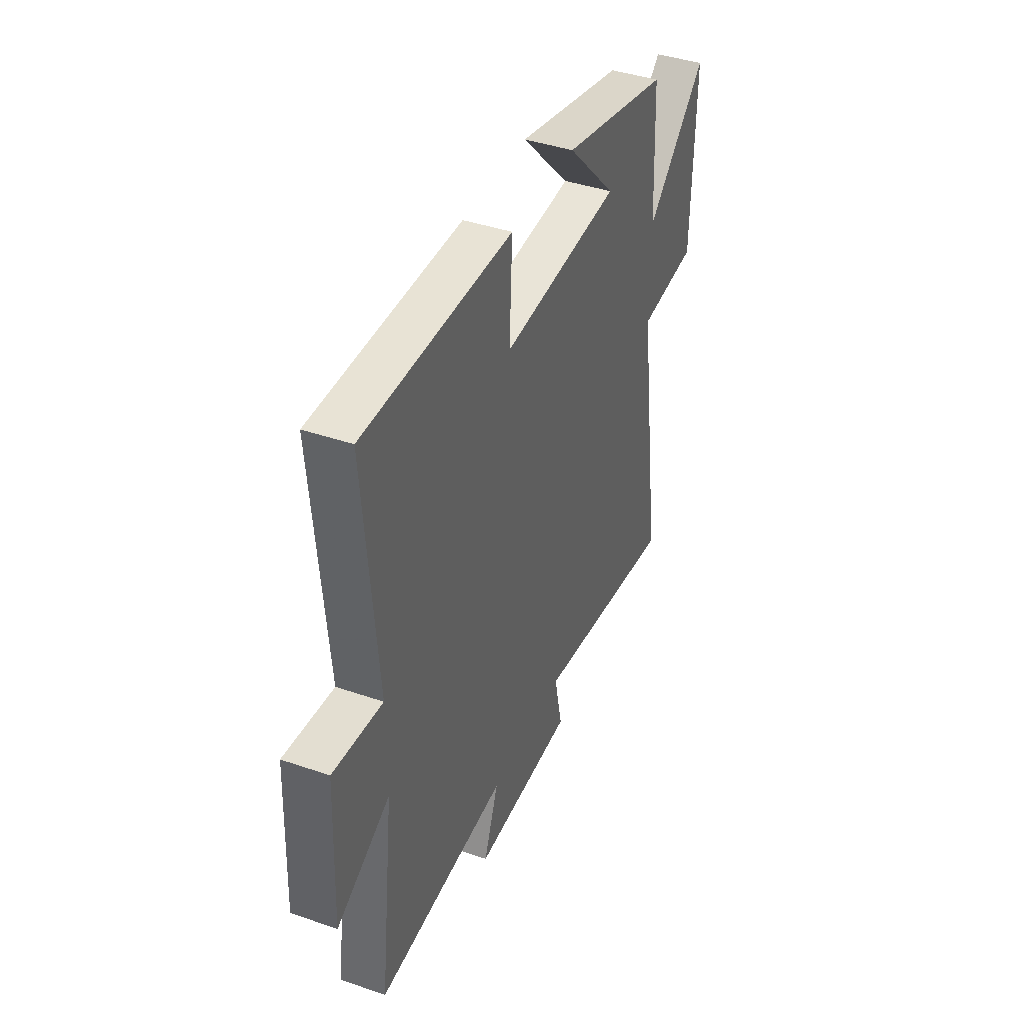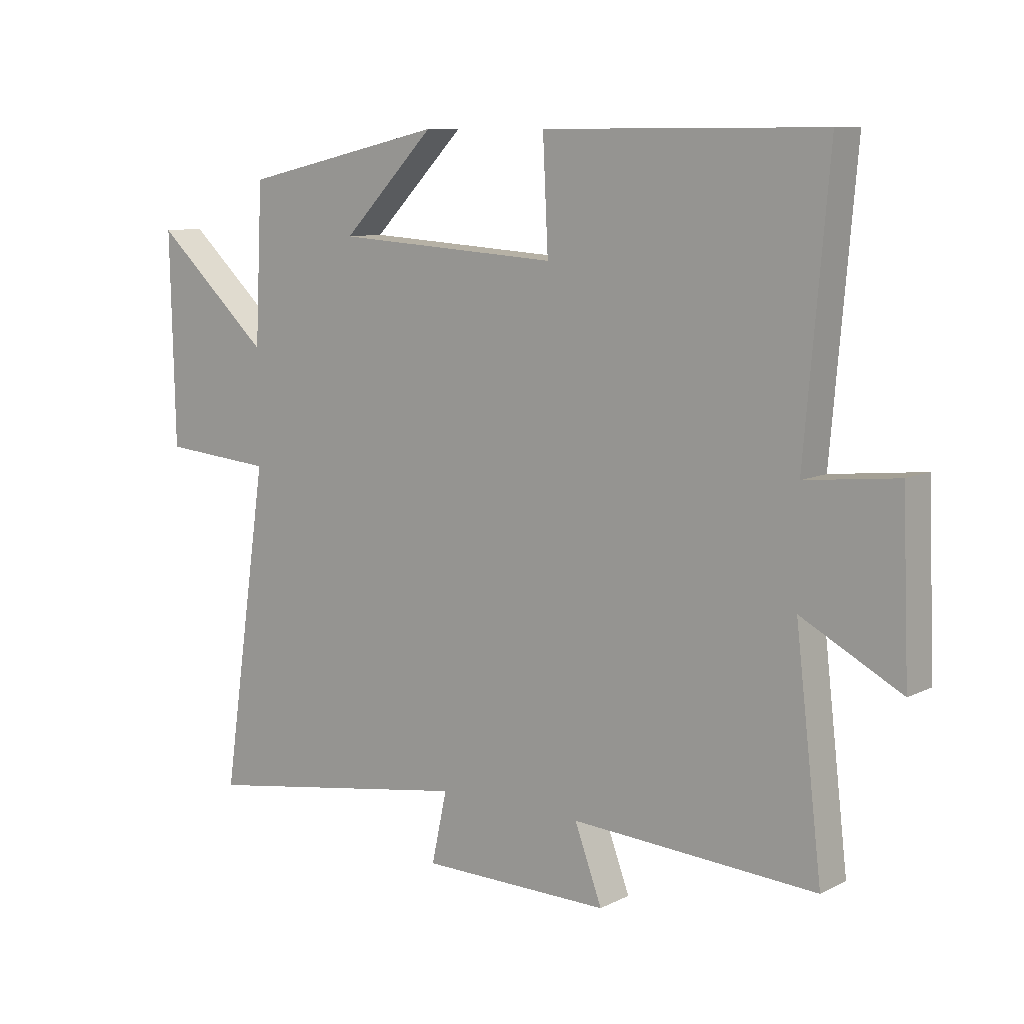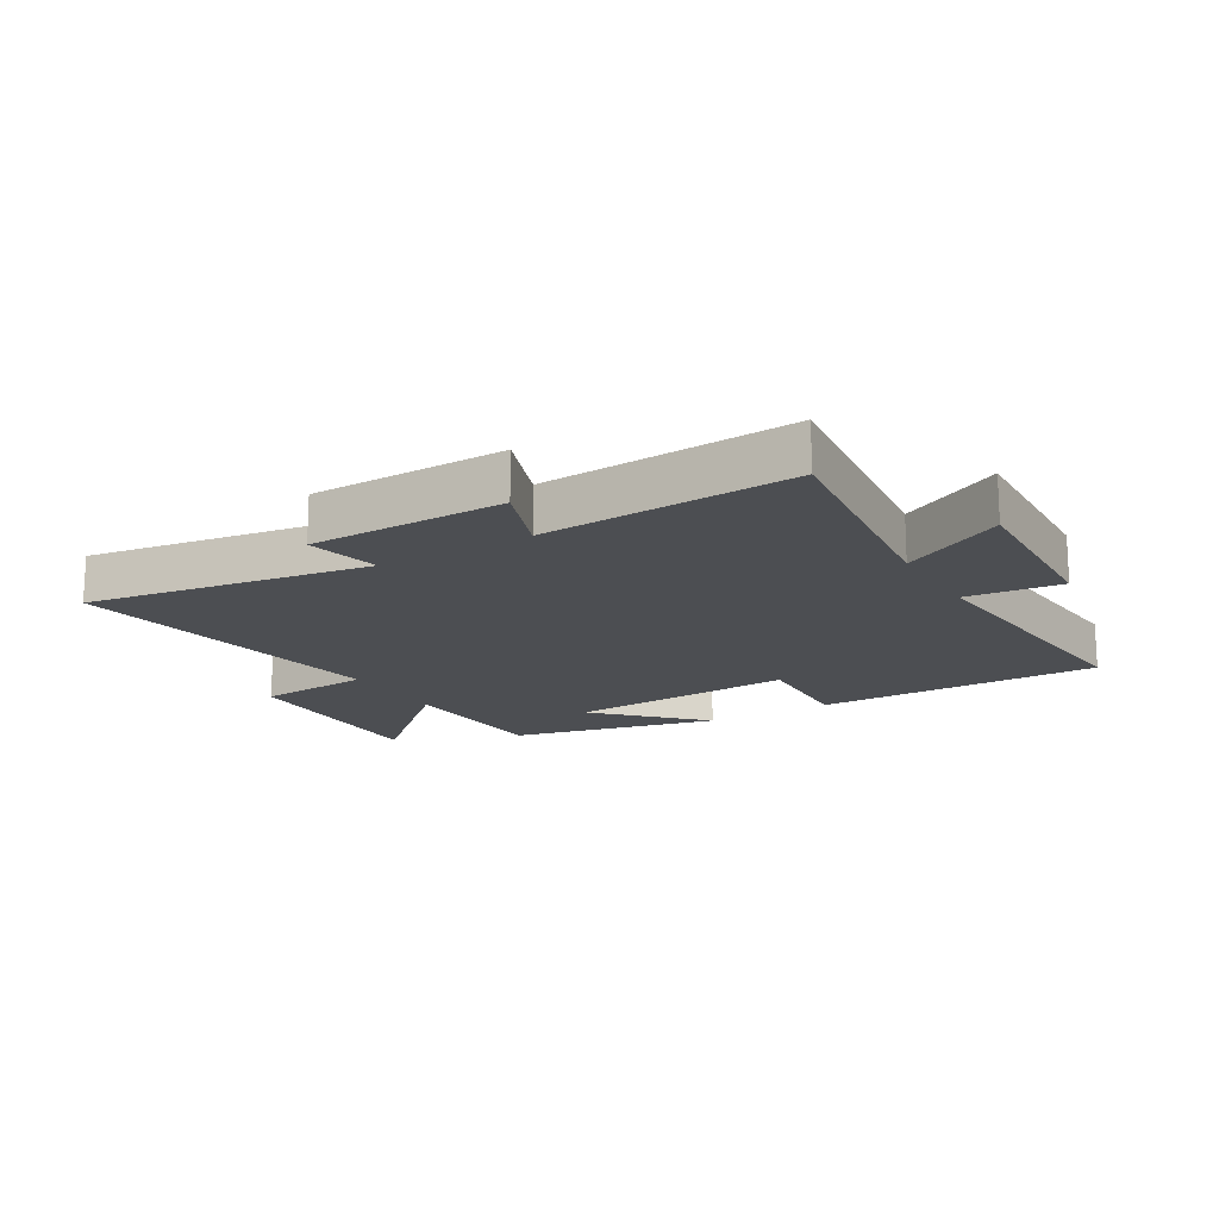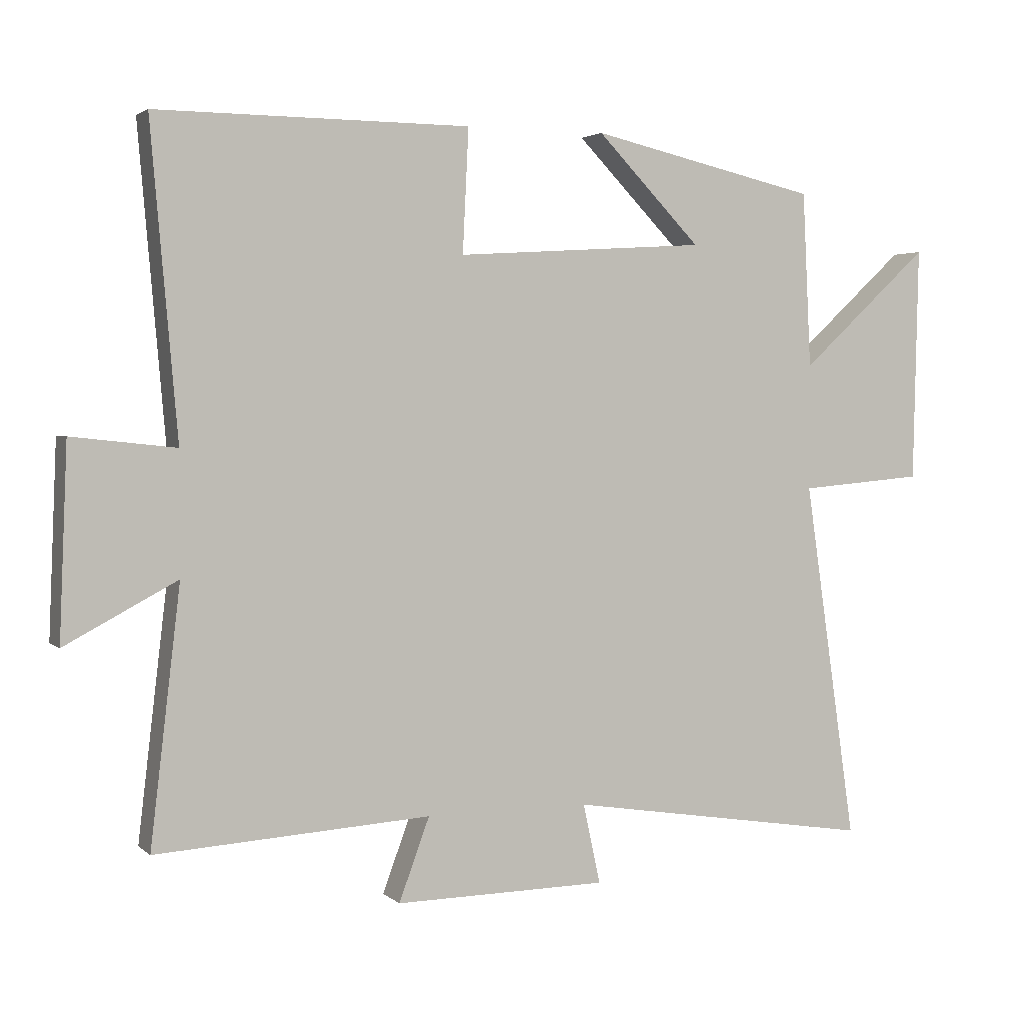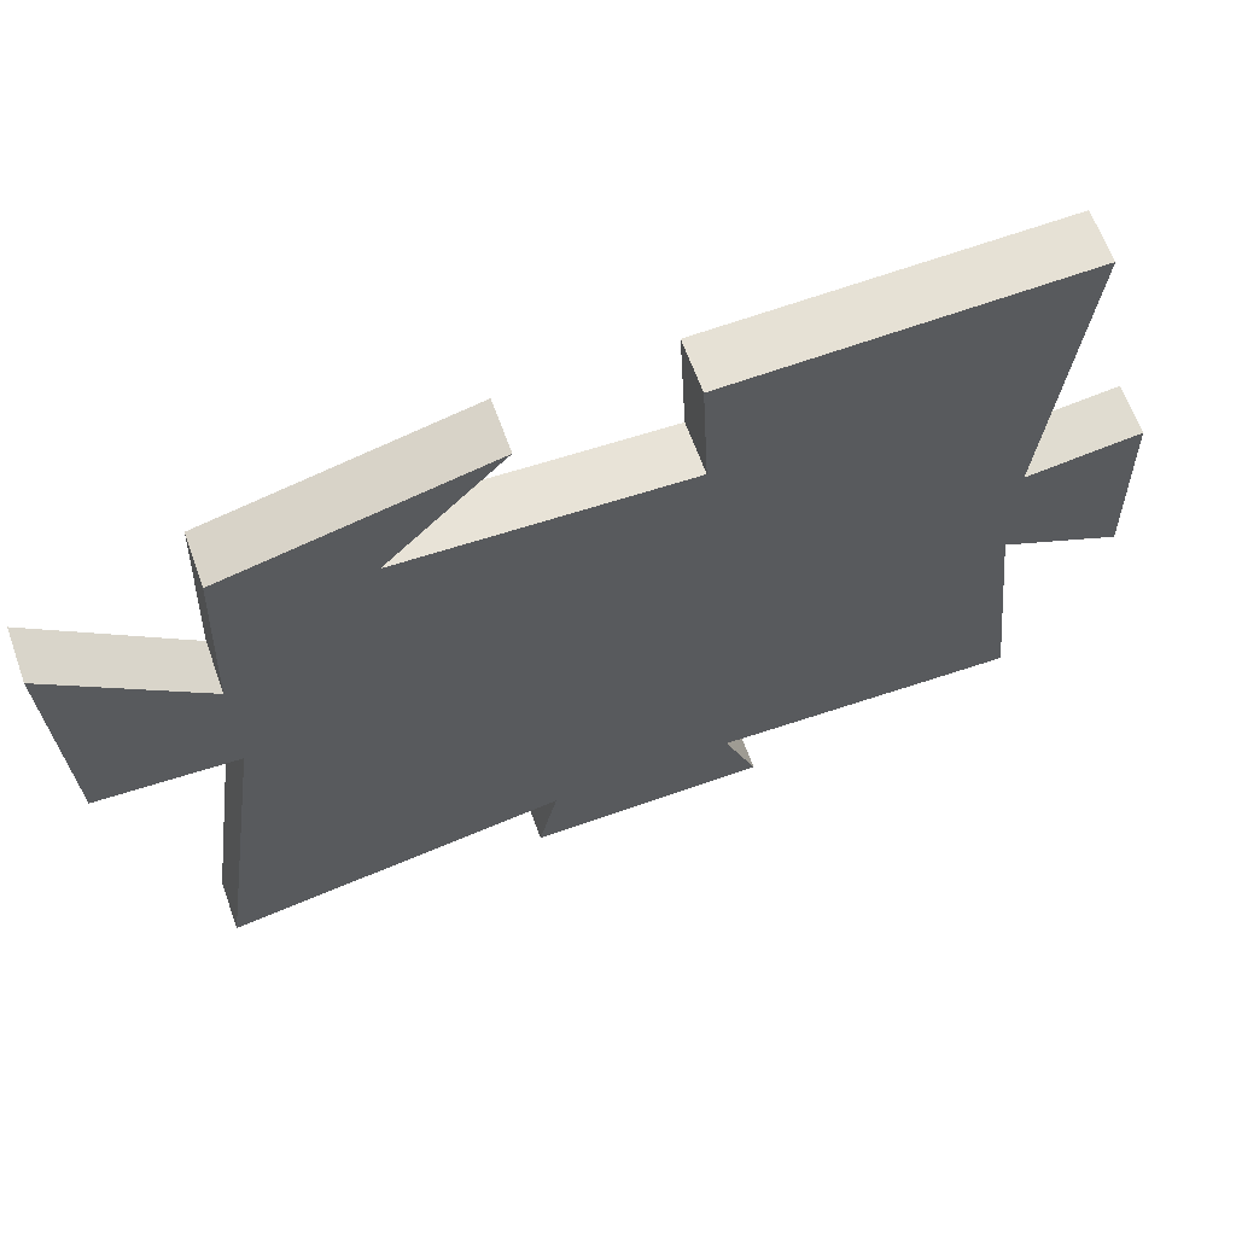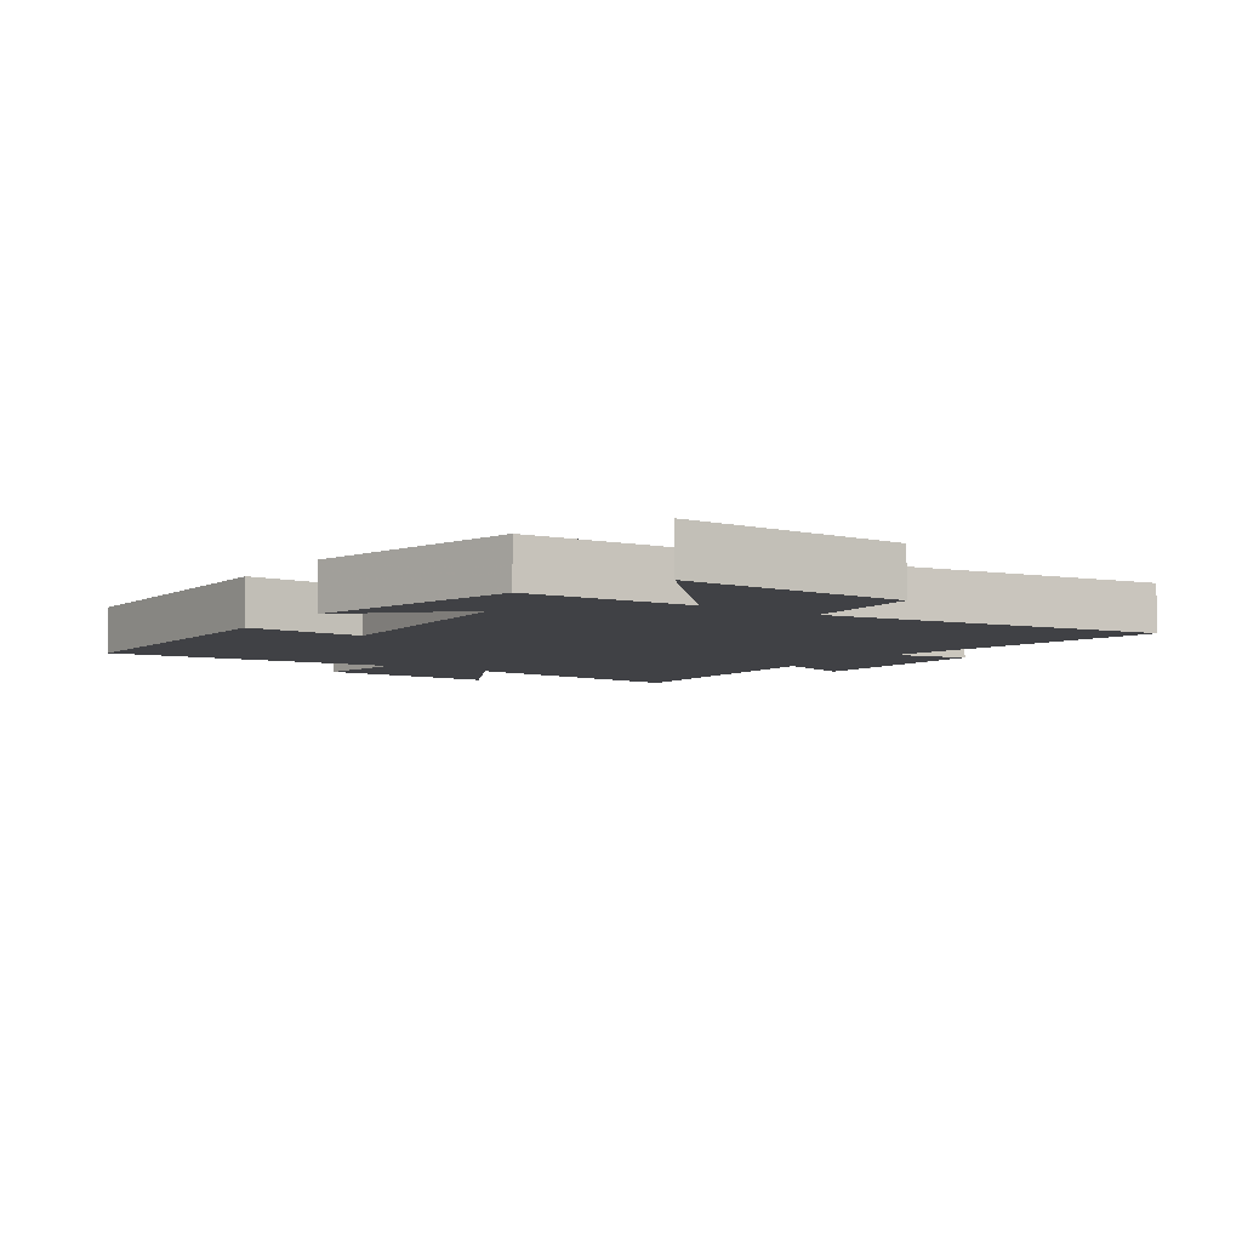
<metadata>
{"format":"obj","ext":"obj","renderer":"f3d","projection":"perspective","resolution":1024,"background":"white","views":[{"elev":41.2,"azim":-67.3,"up":"+Z"},{"elev":9.4,"azim":-141.9,"up":"+Z"},{"elev":-16.6,"azim":-149.2,"up":"+Y"},{"elev":2.8,"azim":-22.9,"up":"+Z"},{"elev":64.7,"azim":160.1,"up":"+Z"},{"elev":-5.9,"azim":55.3,"up":"+Y"}]}
</metadata>
<code>
v -0.545 0.07 -0.525
v -0.5 0.07 -0.143
v -0.668 0.07 -0.232
v -0.656 0.07 0.056
v -0.5 0.07 0.039
v -0.54 0.07 0.502
v -0.069 0.07 0.5
v -0.078 0.07 0.315
v 0.3 0.07 0.339
v 0.143 0.07 0.5
v 0.487 0.07 0.422
v 0.5 0.07 0.158
v 0.696 0.07 0.338
v 0.688 0.07 -0.016
v 0.5 0.07 -0.032
v 0.579 0.07 -0.573
v 0.116 0.07 -0.5
v 0.142 0.07 -0.62
v -0.178 0.07 -0.624
v -0.132 0.07 -0.5
v -0.545 0 -0.525
v -0.5 0 -0.143
v -0.668 0 -0.232
v -0.656 0 0.056
v -0.5 0 0.039
v -0.54 0 0.502
v -0.069 0 0.5
v -0.078 0 0.315
v 0.3 0 0.339
v 0.143 0 0.5
v 0.487 0 0.422
v 0.5 0 0.158
v 0.696 0 0.338
v 0.688 0 -0.016
v 0.5 0 -0.032
v 0.579 0 -0.573
v 0.116 0 -0.5
v 0.142 0 -0.62
v -0.178 0 -0.624
v -0.132 0 -0.5
f 17 18 19 20
f 15 16 17
f 15 17 20
f 12 13 14 15
f 9 10 11 12
f 8 9 12 15
f 5 6 7 8
f 5 8 15 20
f 2 3 4 5
f 20 1 2
f 2 5 20
f 40 39 38 37
f 37 36 35
f 40 37 35
f 35 34 33 32
f 32 31 30 29
f 35 32 29 28
f 28 27 26 25
f 40 35 28 25
f 25 24 23 22
f 22 21 40
f 40 25 22
f 1 21 22 2
f 2 22 23 3
f 3 23 24 4
f 4 24 25 5
f 5 25 26 6
f 6 26 27 7
f 7 27 28 8
f 8 28 29 9
f 9 29 30 10
f 10 30 31 11
f 11 31 32 12
f 12 32 33 13
f 13 33 34 14
f 14 34 35 15
f 15 35 36 16
f 16 36 37 17
f 17 37 38 18
f 18 38 39 19
f 19 39 40 20
f 20 40 21 1

</code>
